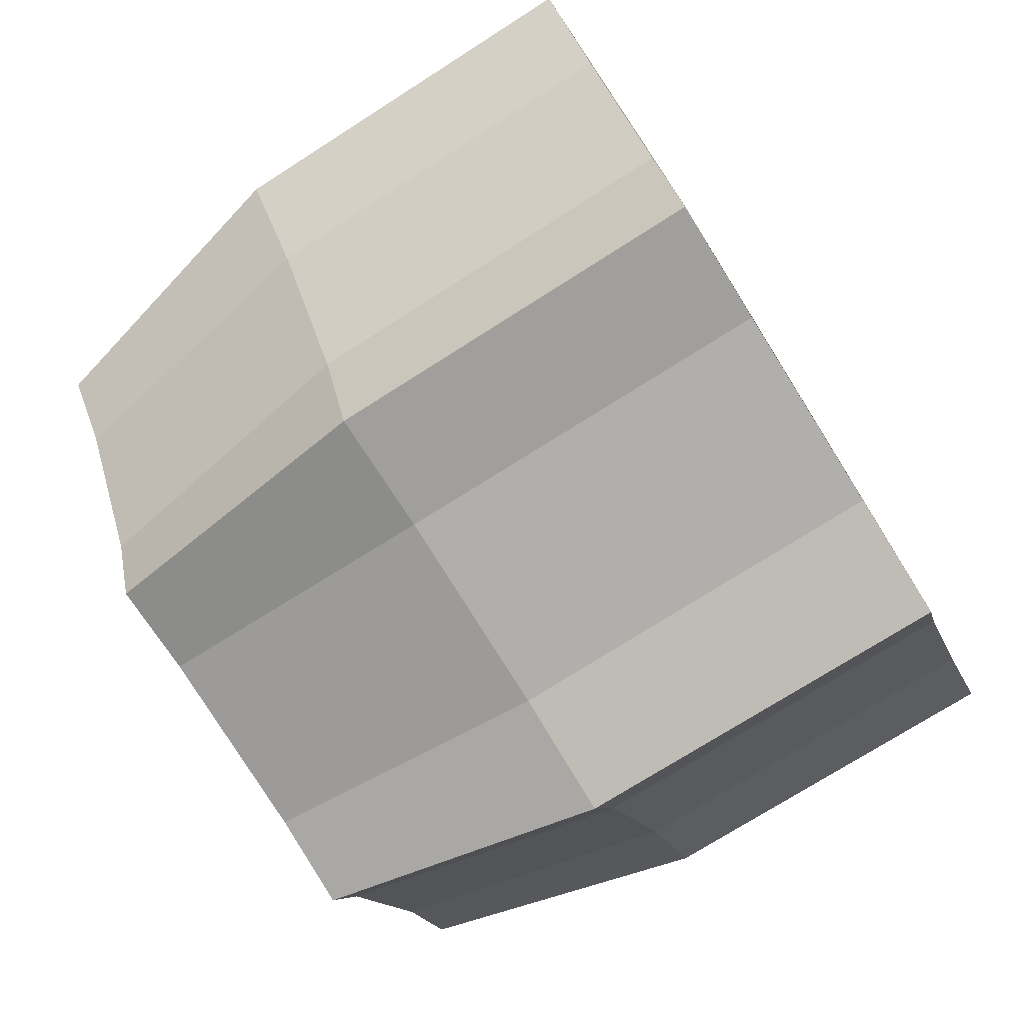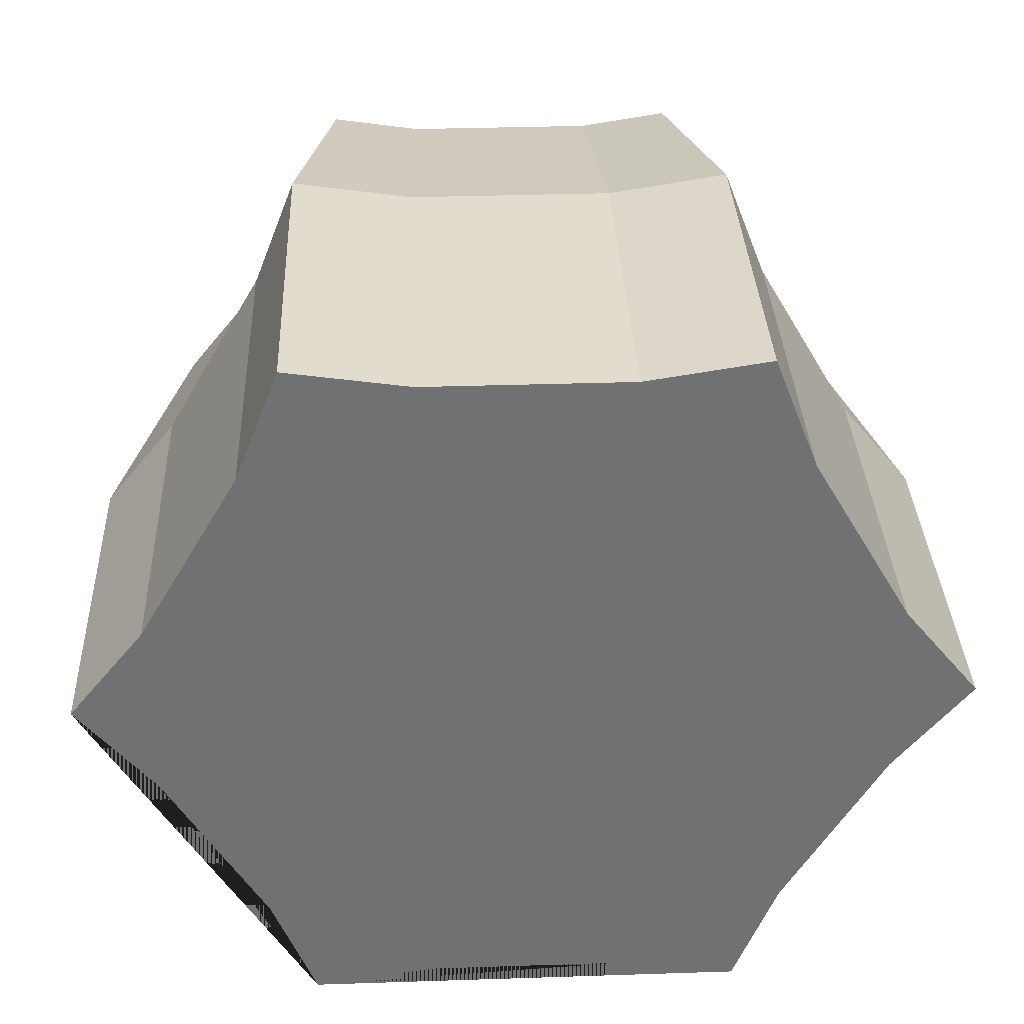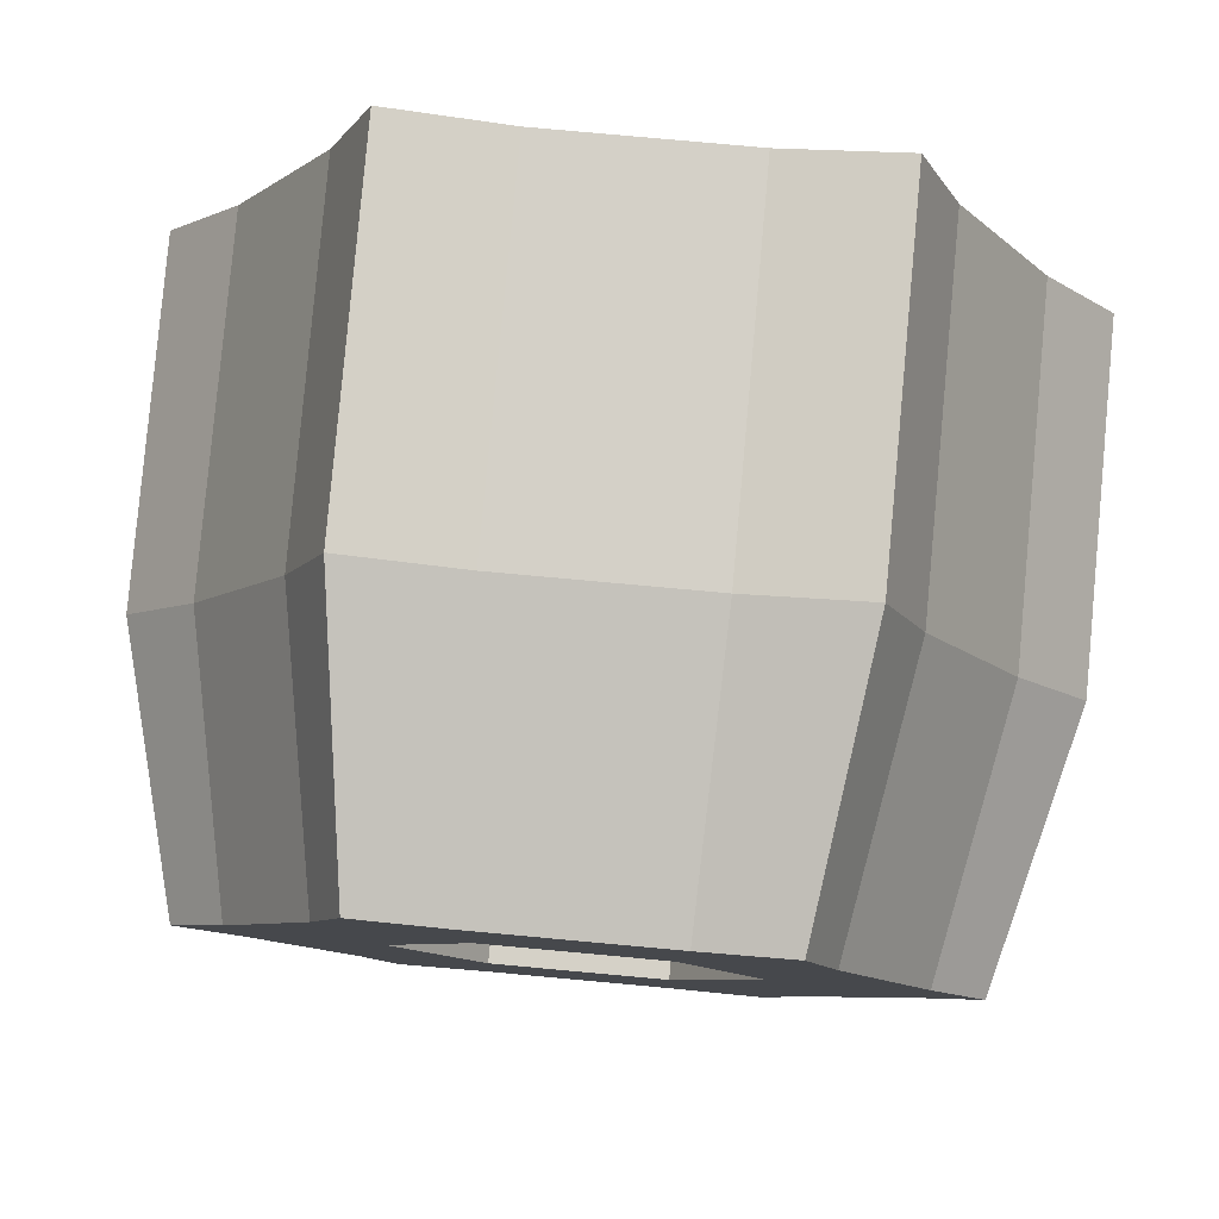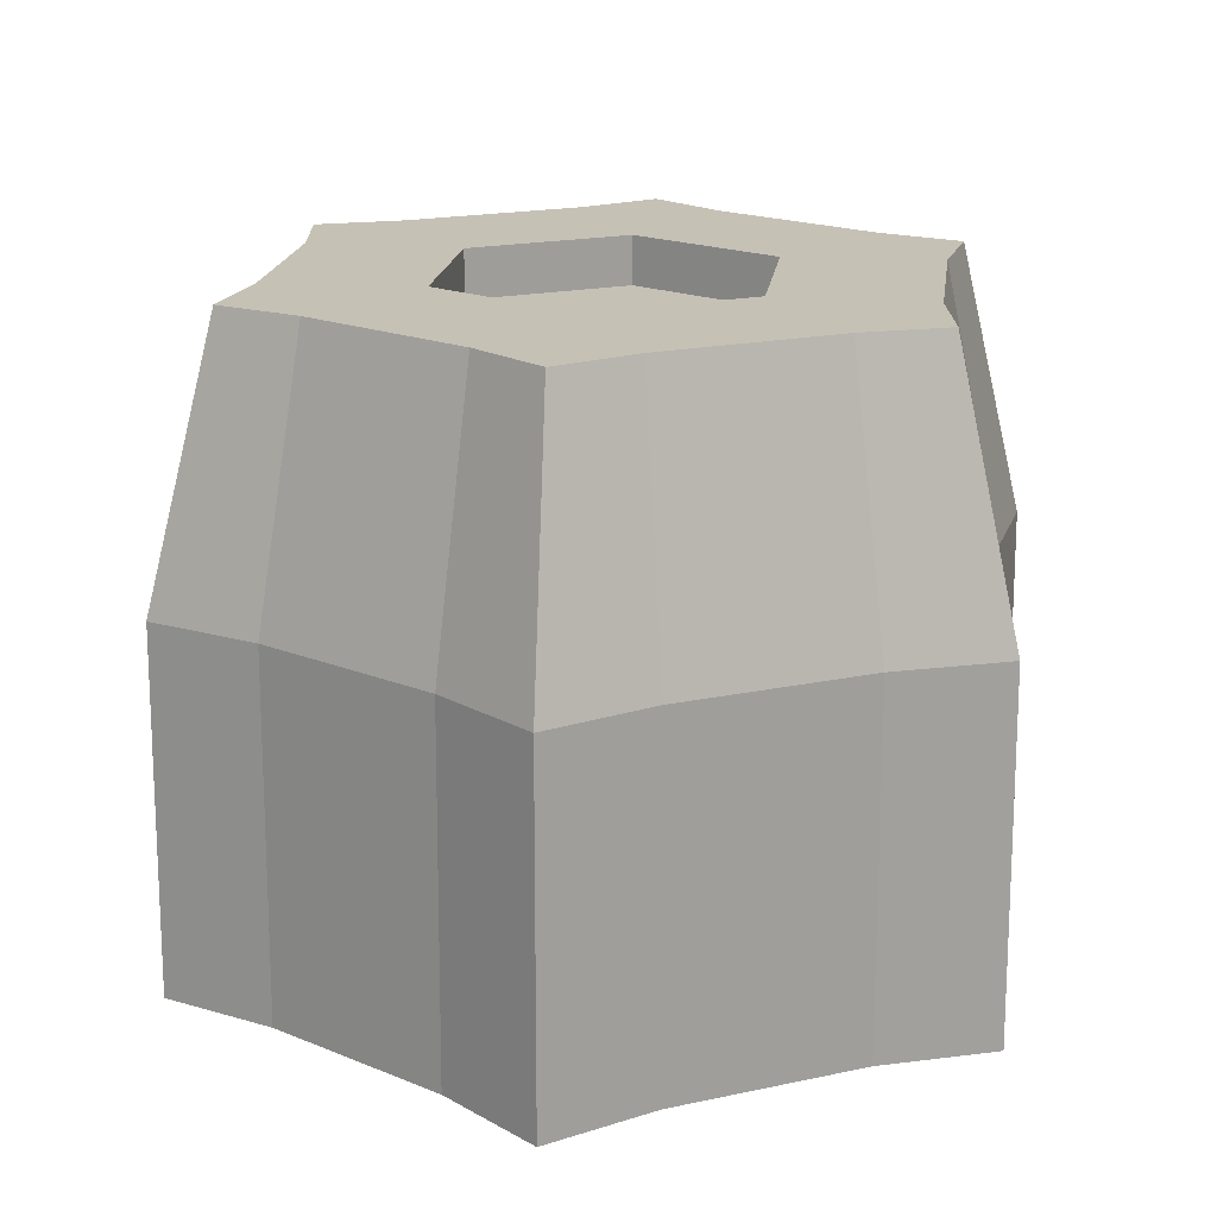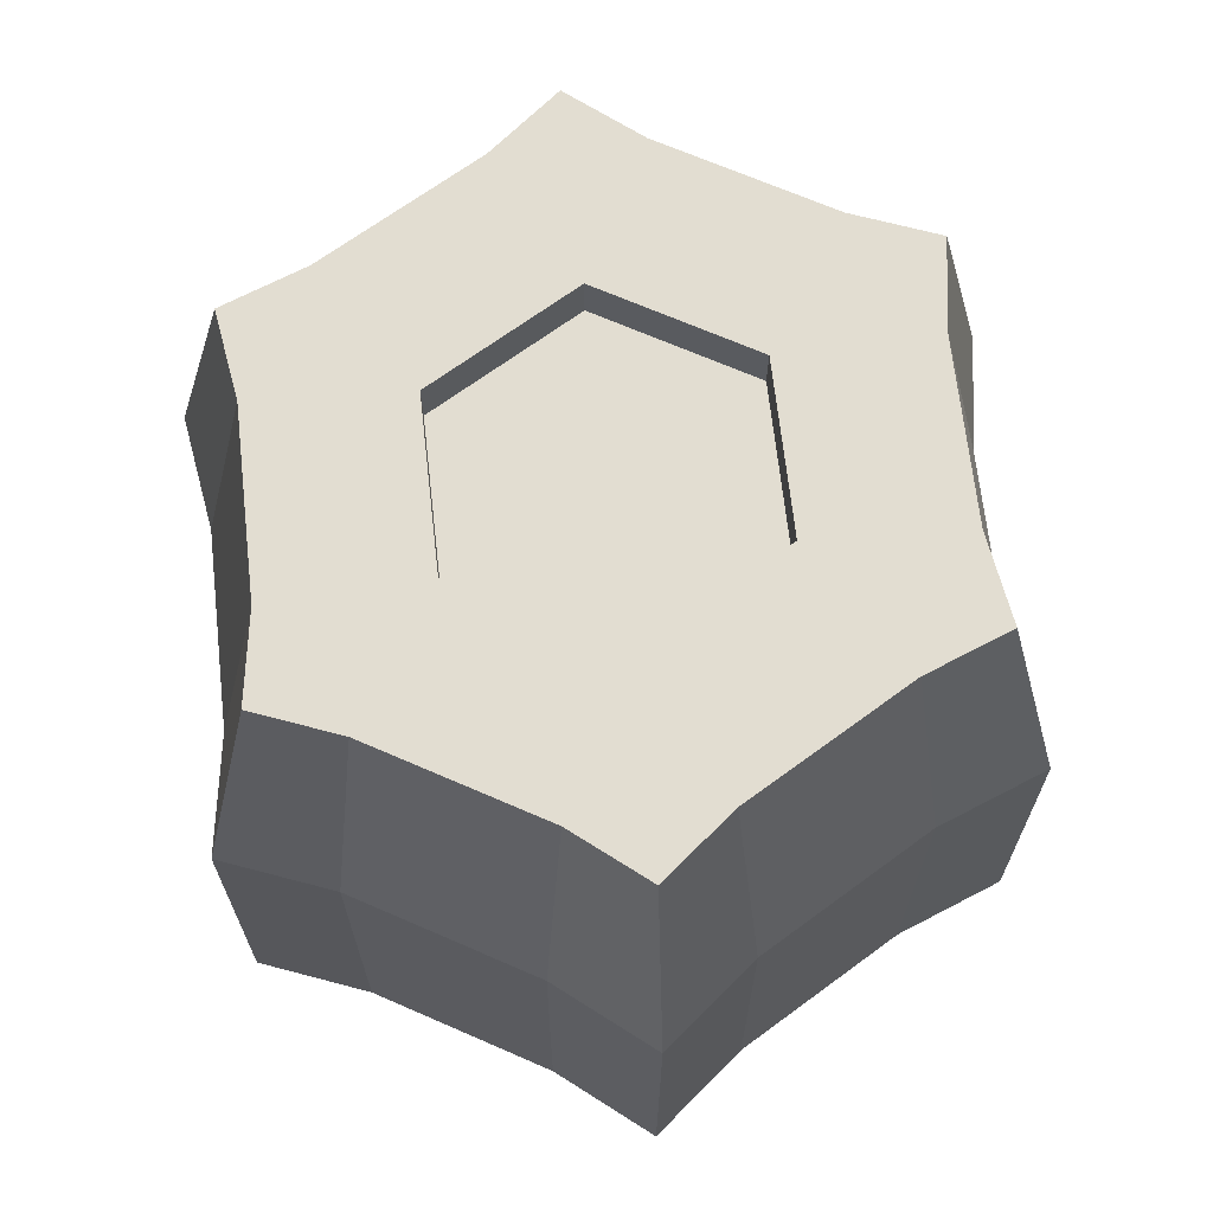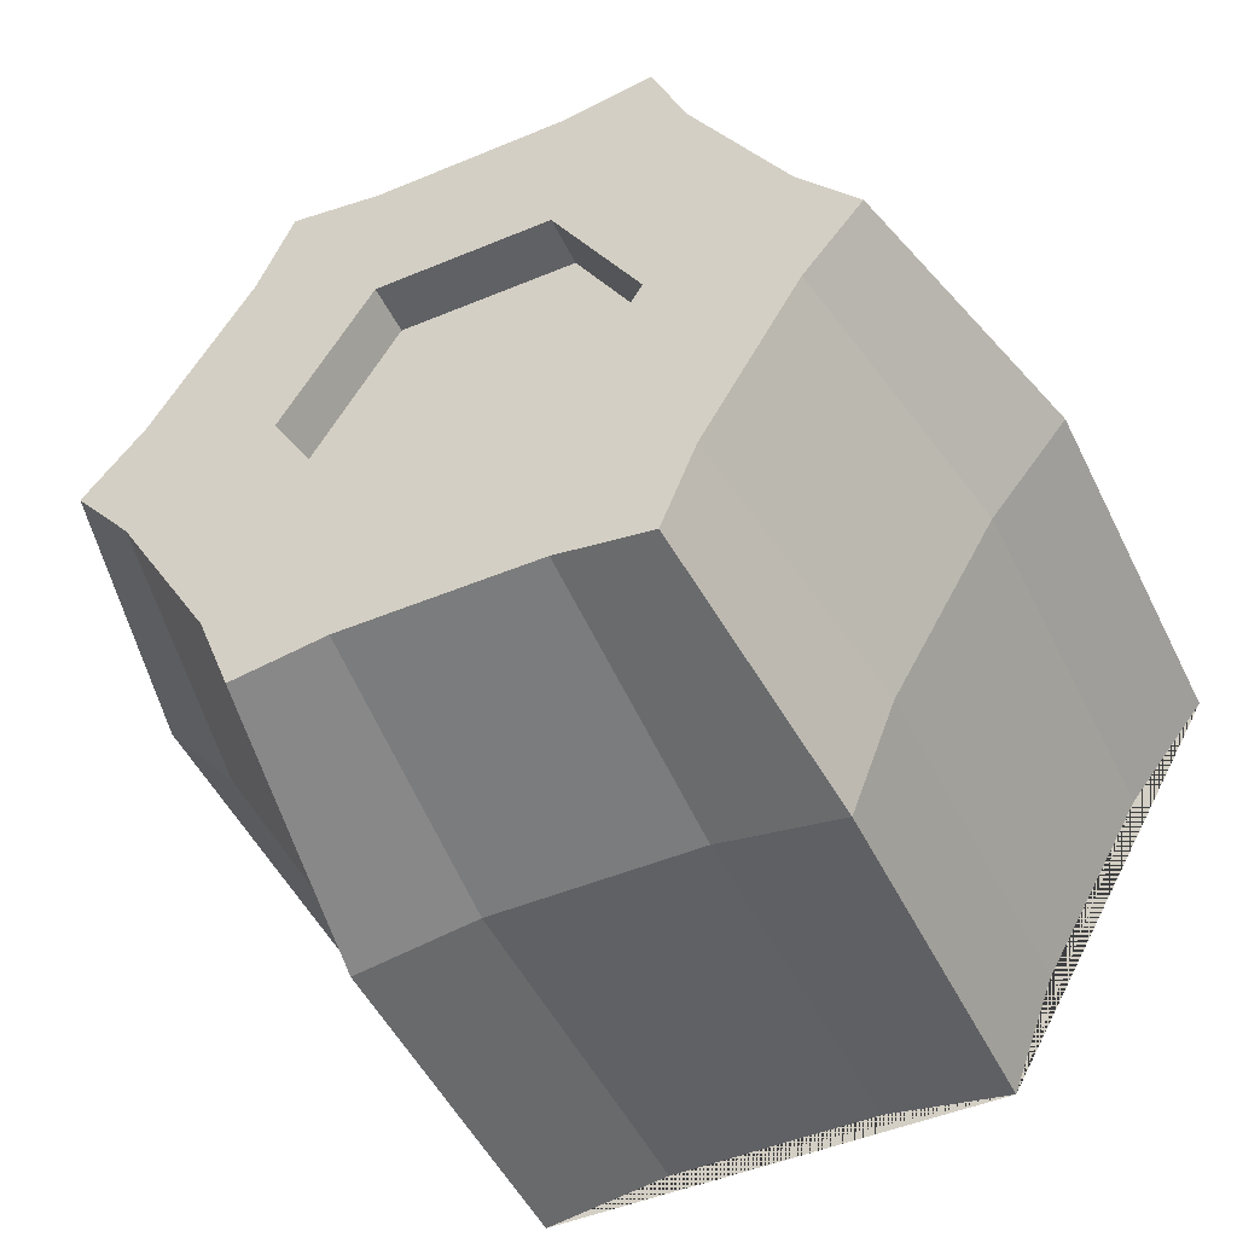
<metadata>
{"format":"obj","ext":"obj","renderer":"f3d","projection":"perspective","resolution":1024,"background":"white","views":[{"elev":-78.5,"azim":-58.0,"up":"+Z"},{"elev":35.1,"azim":-2.5,"up":"+Z"},{"elev":79.6,"azim":-174.8,"up":"+Z"},{"elev":18.8,"azim":97.7,"up":"+Y"},{"elev":68.4,"azim":83.6,"up":"+Y"},{"elev":-48.4,"azim":-155.0,"up":"+Z"}]}
</metadata>
<code>
o Faucet_Ac_3_-_Top
v -0.01846 -0.02199 -0.03197
v -0.03692 -0.02199 1e-06
v -0.01846 -0.02199 0.03198
v 0.01846 -0.02199 0.03198
v 0.03692 -0.02199 1e-06
v 0.01846 -0.02199 -0.03197
v 0.01831 0.008599 -0.03172
v 0.03663 0.008599 1e-06
v 0.01831 0.008599 0.03172
v -0.01831 0.008599 0.03172
v -0.03663 0.008599 1e-06
v -0.01831 0.008599 -0.03172
v -0.007167 0.03173 -0.01241
v -0.01433 0.03173 1e-06
v -0.007167 0.03173 0.01241
v 0.007167 0.03173 0.01241
v 0.01433 0.03173 1e-06
v 0.007167 0.03173 -0.01241
v -0.02214 -0.02199 -0.02248
v -0.03054 -0.02199 -0.007933
v -0.03054 -0.02199 0.007935
v -0.02214 -0.02199 0.02248
v -0.008397 -0.02199 0.03041
v 0.008397 -0.02199 0.03041
v 0.02214 -0.02199 0.02248
v 0.03054 -0.02199 0.007935
v 0.03054 -0.02199 -0.007932
v 0.02214 -0.02199 -0.02248
v 0.008397 -0.02199 -0.03041
v -0.008397 -0.02199 -0.03041
v 0.02194 0.008599 -0.02236
v 0.03034 0.008599 -0.007817
v 0.03034 0.008599 0.00782
v 0.02194 0.008599 0.02236
v 0.008397 0.008599 0.03018
v -0.008397 0.008599 0.03018
v -0.02194 0.008599 0.02236
v -0.03034 0.008599 0.00782
v -0.03034 0.008599 -0.007817
v -0.02194 0.008599 -0.02236
v -0.008397 0.008599 -0.03018
v 0.008397 0.008599 -0.03018
v 0.02577 0.03173 -0.005887
v 0.01799 0.03173 -0.01937
v -0.007786 0.03173 0.02526
v 0.007786 0.03173 0.02526
v 0.01799 0.03173 0.01937
v 0.02577 0.03173 0.005889
v -0.01799 0.03173 -0.01937
v -0.02577 0.03173 -0.005887
v 0.007786 0.03173 -0.02526
v -0.007786 0.03173 -0.02526
v -0.02577 0.03173 0.005889
v -0.01799 0.03173 0.01937
v 0.03051 0.03173 1e-06
v 0.01525 0.03173 -0.02642
v 0.01525 0.03173 0.02642
v -0.01525 0.03173 0.02642
v -0.03051 0.03173 1e-06
v -0.01525 0.03173 -0.02642
v 0.02084 0.03173 1e-06
v 0.01042 0.03173 -0.01805
v 0.01042 0.03173 0.01805
v -0.01042 0.03173 -0.01805
v -0.02084 0.03173 1e-06
v -0.01042 0.03173 0.01805
v 0.01433 0.02762 1e-06
v 0.007167 0.02762 -0.01241
v 0.007167 0.02762 0.01241
v -0.007167 0.02762 -0.01241
v -0.01433 0.02762 1e-06
v -0.007167 0.02762 0.01241
f 55 8 32 43
f 33 26 5 8
f 1 30 29 6 28 27 5 26 25 4 24 23 3 22 21 2 20 19
f 8 5 27 32
f 48 33 8 55
f 37 22 3 10
f 31 28 6 7
f 35 24 4 9
f 46 35 9 57
f 59 11 38 53
f 12 1 19 40
f 11 2 21 38
f 7 6 29 42
f 16 69 72 15
f 10 3 23 36
f 9 4 25 34
f 50 39 11 59
f 58 10 36 45
f 57 9 34 47
f 54 37 10 58
f 56 7 42 51
f 44 31 7 56
f 52 41 12 60
f 60 12 40 49
f 41 30 1 12
f 44 43 32 31
f 46 45 36 35
f 34 33 48 47
f 50 49 40 39
f 52 51 42 41
f 38 37 54 53
f 29 30 41 42
f 35 36 23 24
f 19 20 39 40
f 21 22 37 38
f 31 32 27 28
f 25 26 33 34
f 39 20 2 11
f 61 43 44 62
f 66 45 46 63
f 63 47 48 61
f 64 49 50 65
f 62 51 52 64
f 65 53 54 66
f 61 55 43
f 62 44 56
f 61 48 55
f 63 57 47
f 63 46 57
f 66 58 45
f 65 59 53
f 66 54 58
f 65 50 59
f 64 60 49
f 62 56 51
f 64 52 60
f 17 61 62 18
f 16 63 61 17
f 13 64 65 14
f 18 62 64 13
f 15 66 63 16
f 14 65 66 15
f 70 71 72 69 67 68
f 14 71 70 13
f 18 68 67 17
f 15 72 71 14
f 13 70 68 18
f 17 67 69 16

</code>
